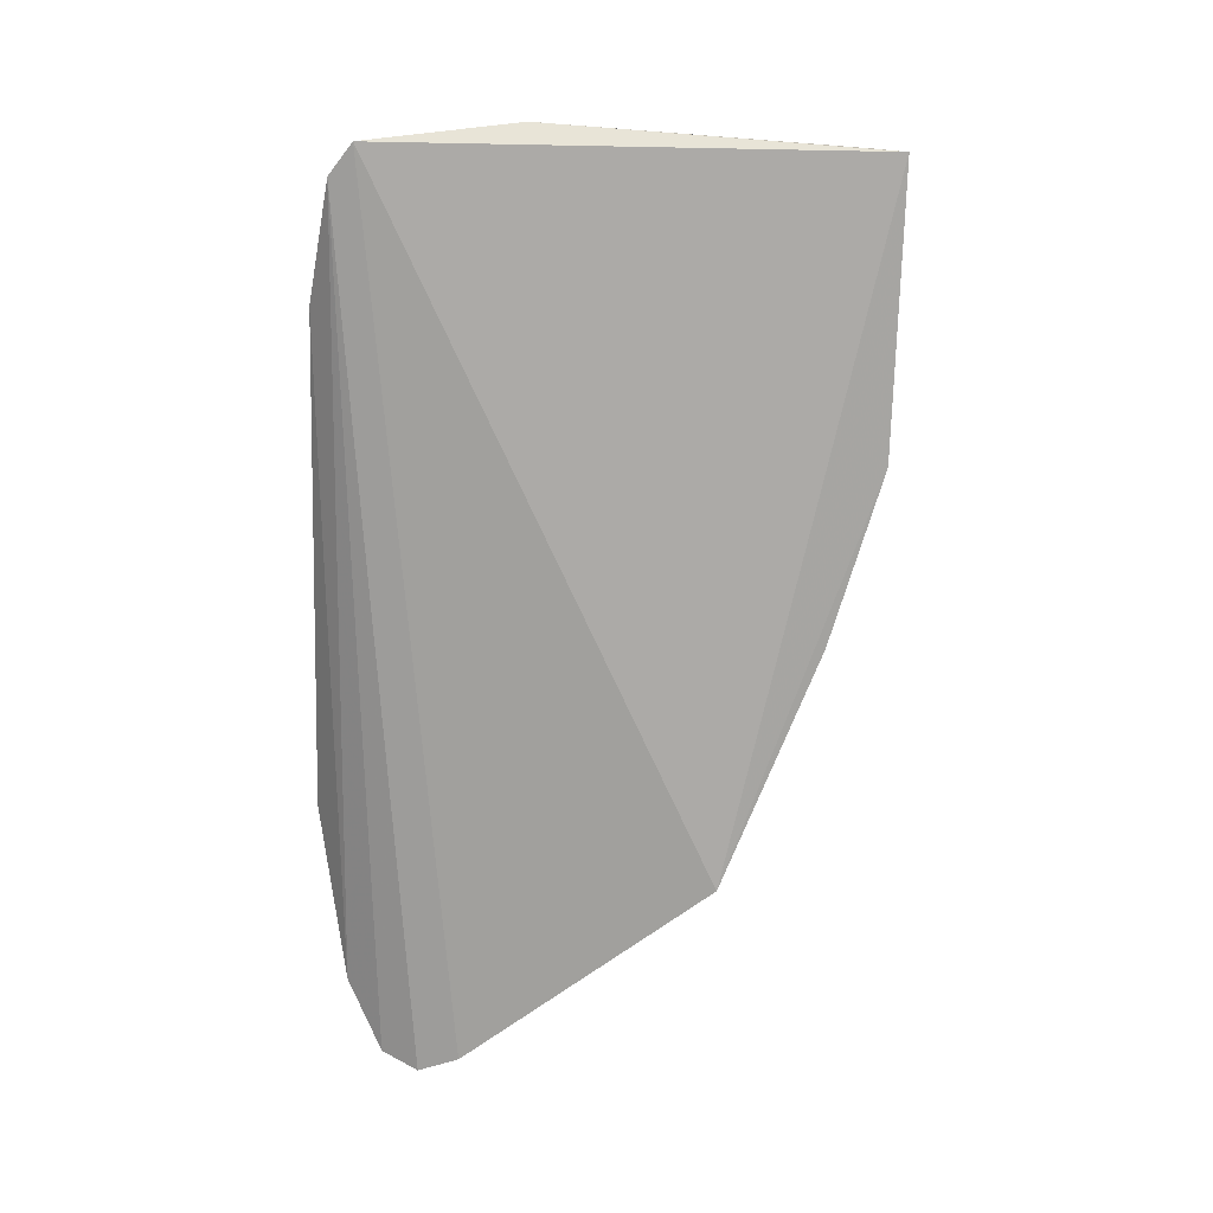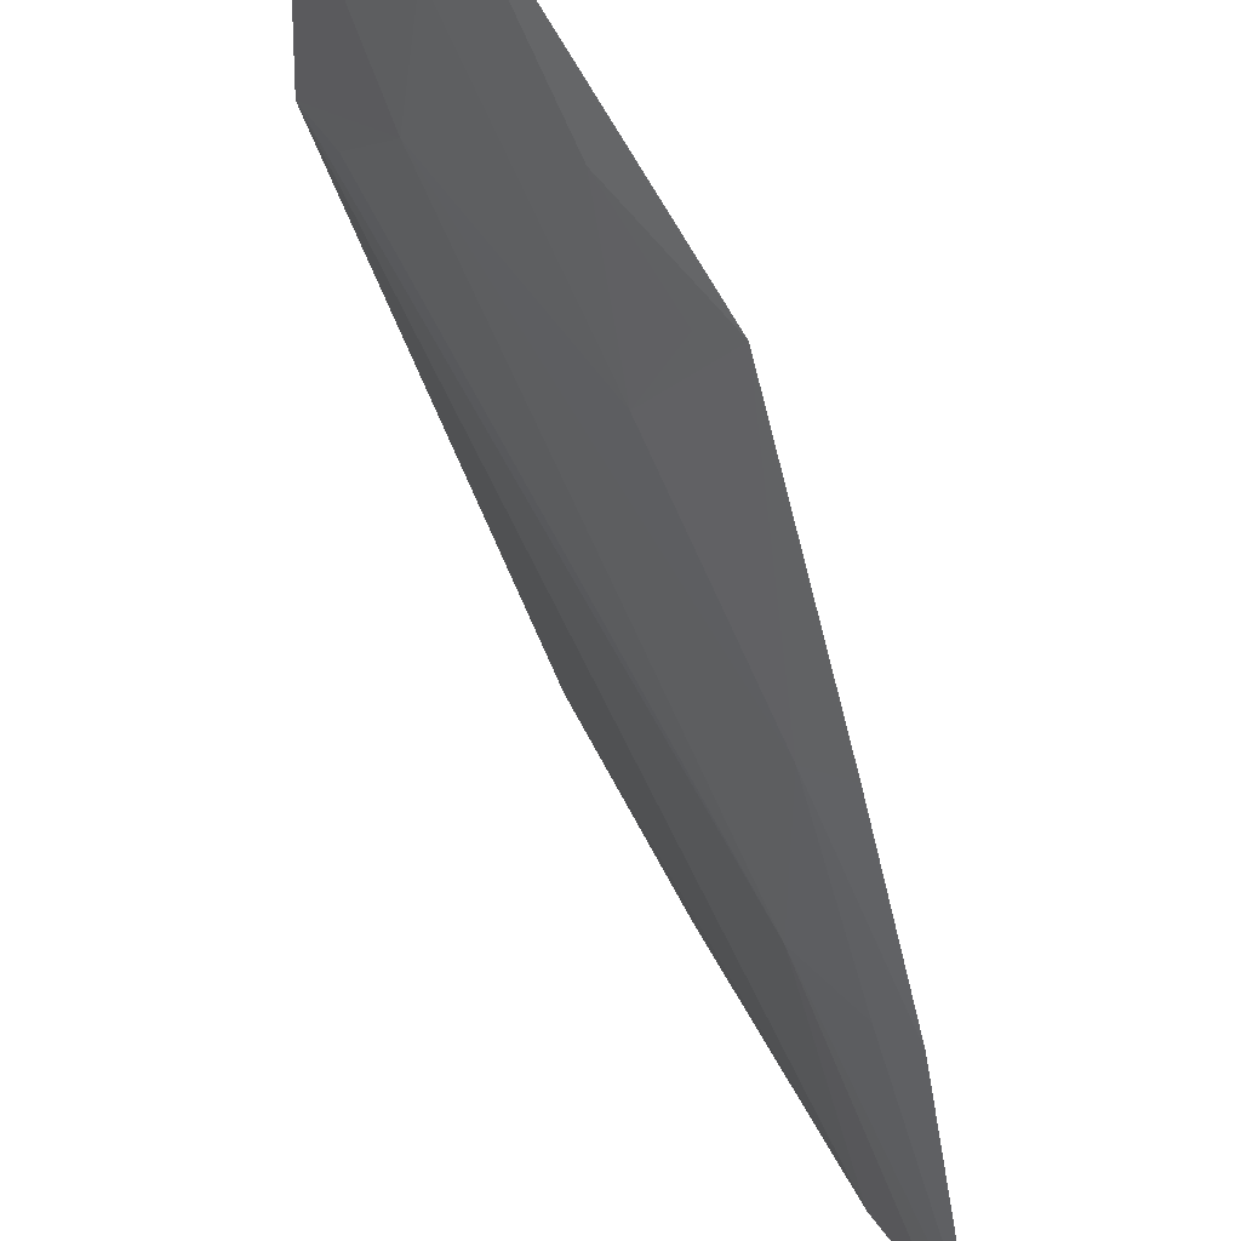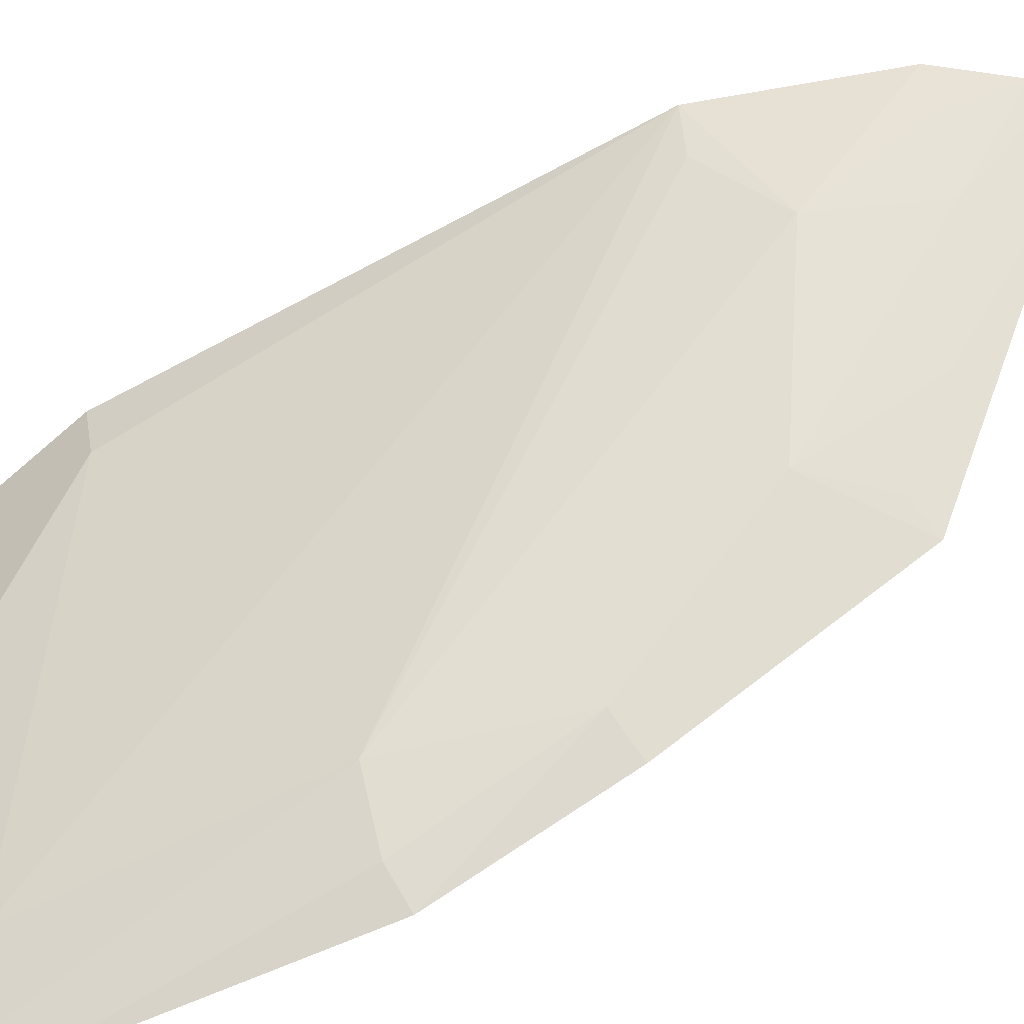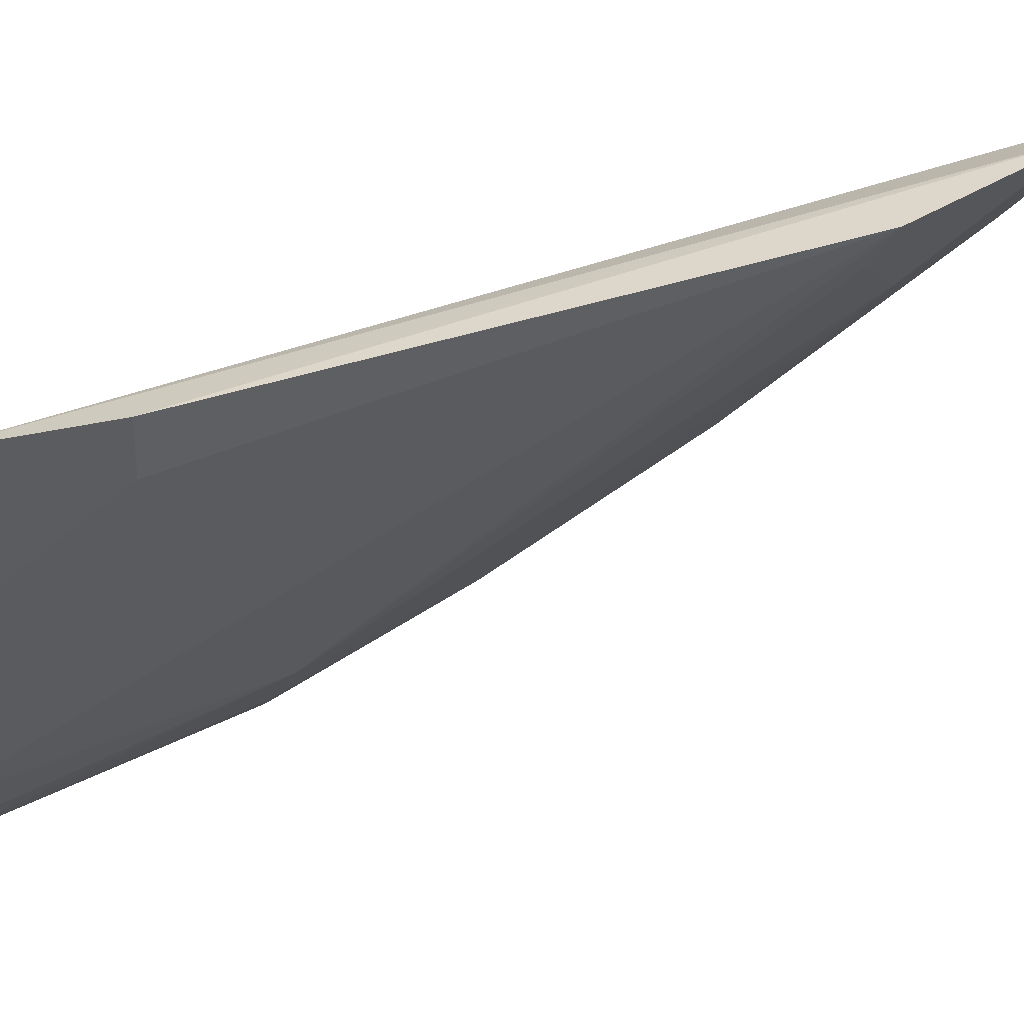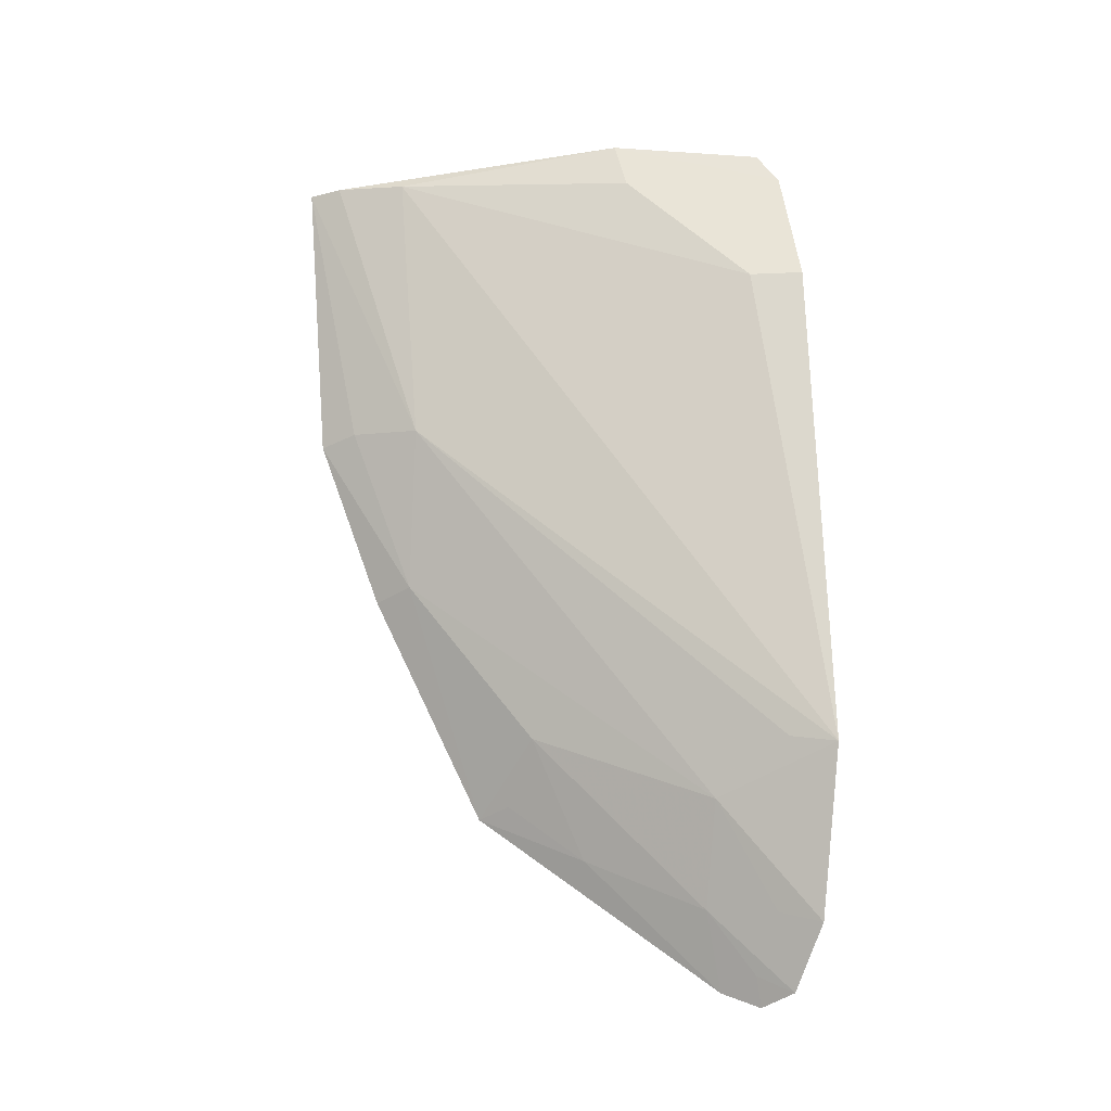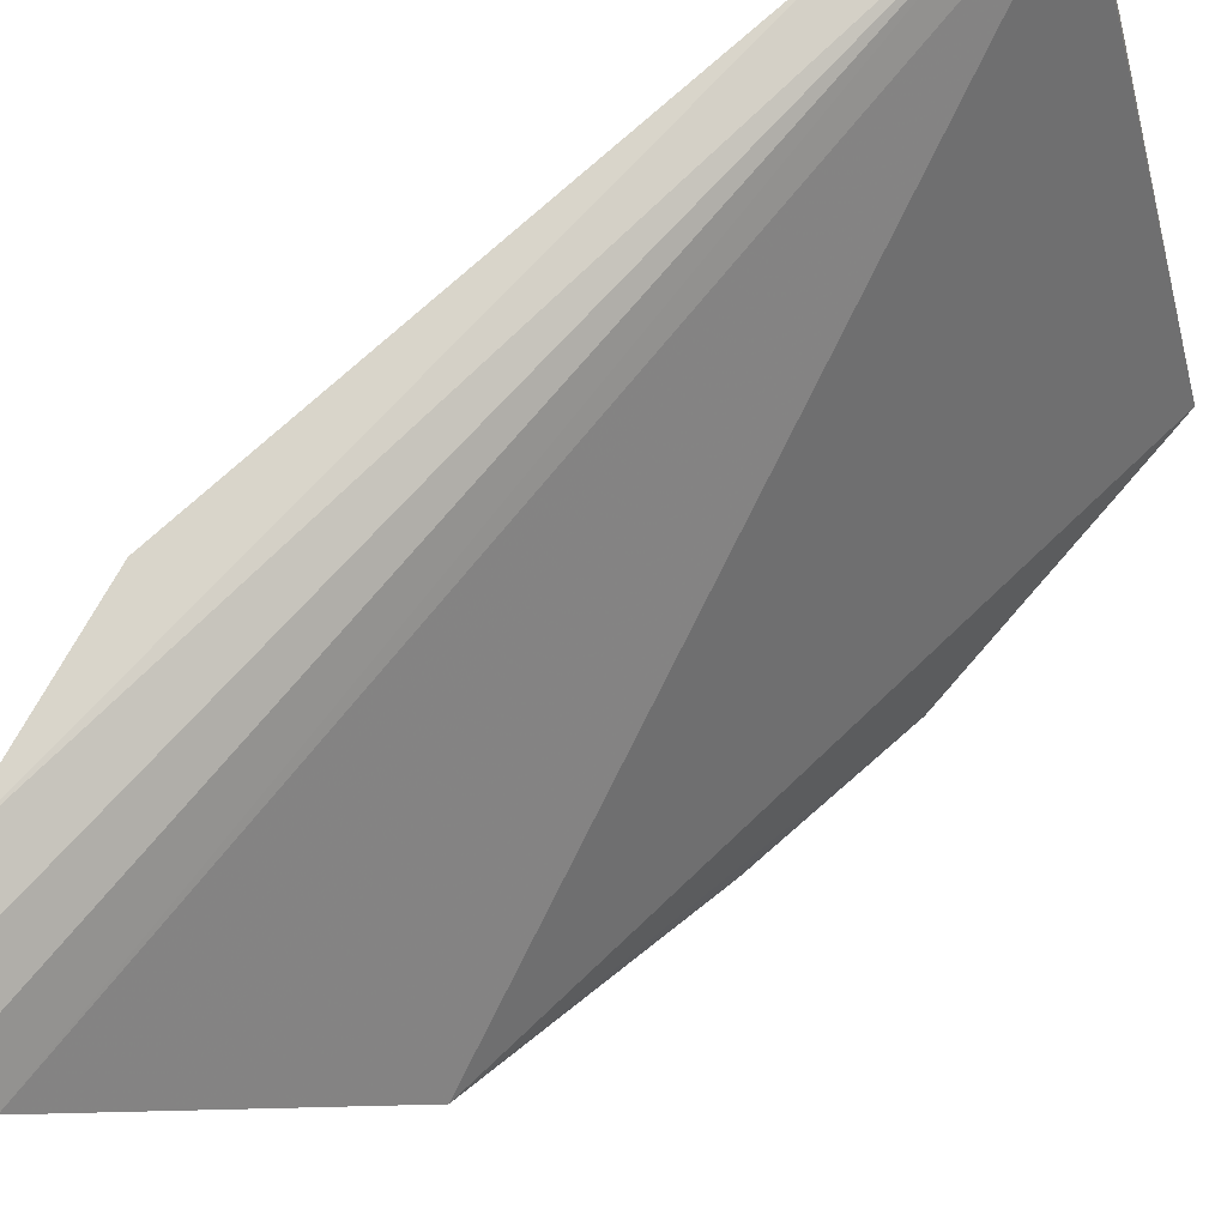
<metadata>
{"format":"obj","ext":"obj","renderer":"f3d","projection":"perspective","resolution":1024,"background":"white","views":[{"elev":22.9,"azim":-121.8,"up":"+Z"},{"elev":-37.5,"azim":-165.5,"up":"+Y"},{"elev":-66.3,"azim":116.8,"up":"+Y"},{"elev":34.8,"azim":66.1,"up":"+Y"},{"elev":-16.4,"azim":72.2,"up":"+Z"},{"elev":73.3,"azim":-134.2,"up":"+Y"}]}
</metadata>
<code>
v 0.1088 -0.2395 0.007631
v 0.1733 -0.1106 -0.1558
v 0.167 -0.1286 -0.02633
v 0.1633 -0.1174 0.005689
v 0.103 -0.1858 -0.1692
v 0.1707 -0.1147 -0.02542
v 0.1487 -0.1609 0.01598
v 0.1245 -0.2166 0.006941
v 0.1097 -0.2251 -0.06387
v 0.16 -0.1225 0.01358
v 0.1408 -0.12 -0.2206
v 0.1597 -0.1102 -0.2001
v 0.152 -0.1587 0.003732
v 0.1143 -0.2326 0.008247
v 0.1017 -0.2324 -0.06599
v 0.1344 -0.1286 -0.2166
v 0.149 -0.114 -0.2171
v 0.1521 -0.1361 -0.1685
v 0.122 -0.2105 -0.0652
v 0.1409 -0.1347 -0.196
v 0.153 -0.1198 -0.1971
v 0.1237 -0.1771 -0.15
v 0.1666 -0.1212 -0.1538
v 0.1434 -0.1222 -0.2127
v 0.1214 -0.1618 -0.1818
v 0.1015 -0.2155 -0.1098
v 0.111 -0.2087 -0.107
v 0.1111 -0.1798 -0.1666
f 6 3 2
f 6 4 3
f 8 2 3
f 10 5 1
f 10 7 4
f 10 1 7
f 12 6 2
f 12 4 6
f 13 3 4
f 13 4 7
f 13 8 3
f 13 7 8
f 14 8 7
f 14 7 1
f 15 9 1
f 15 1 5
f 16 10 4
f 16 4 11
f 16 5 10
f 17 11 4
f 17 4 12
f 18 12 2
f 19 14 1
f 19 1 9
f 19 2 8
f 19 8 14
f 21 17 12
f 21 12 18
f 21 20 17
f 21 18 20
f 22 20 18
f 23 19 18
f 23 18 2
f 23 2 19
f 24 11 17
f 24 17 20
f 24 20 16
f 24 16 11
f 25 5 16
f 25 16 20
f 25 20 22
f 26 15 5
f 27 19 9
f 27 9 15
f 27 15 26
f 27 26 5
f 27 5 22
f 27 22 18
f 27 18 19
f 28 25 22
f 28 22 5
f 28 5 25

</code>
